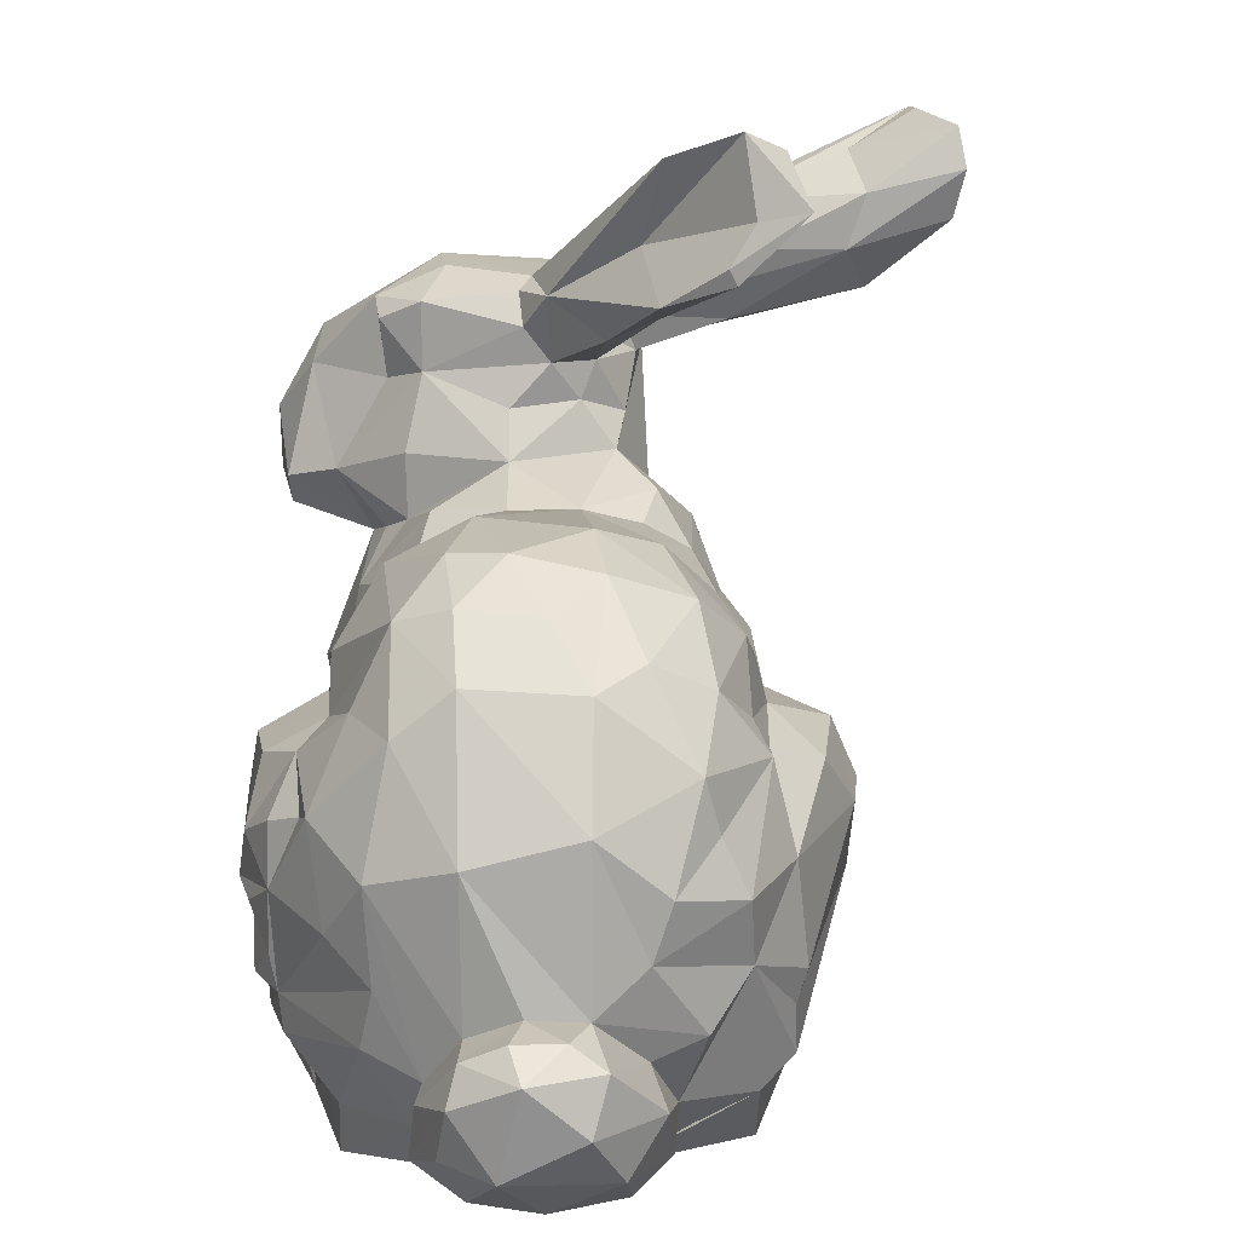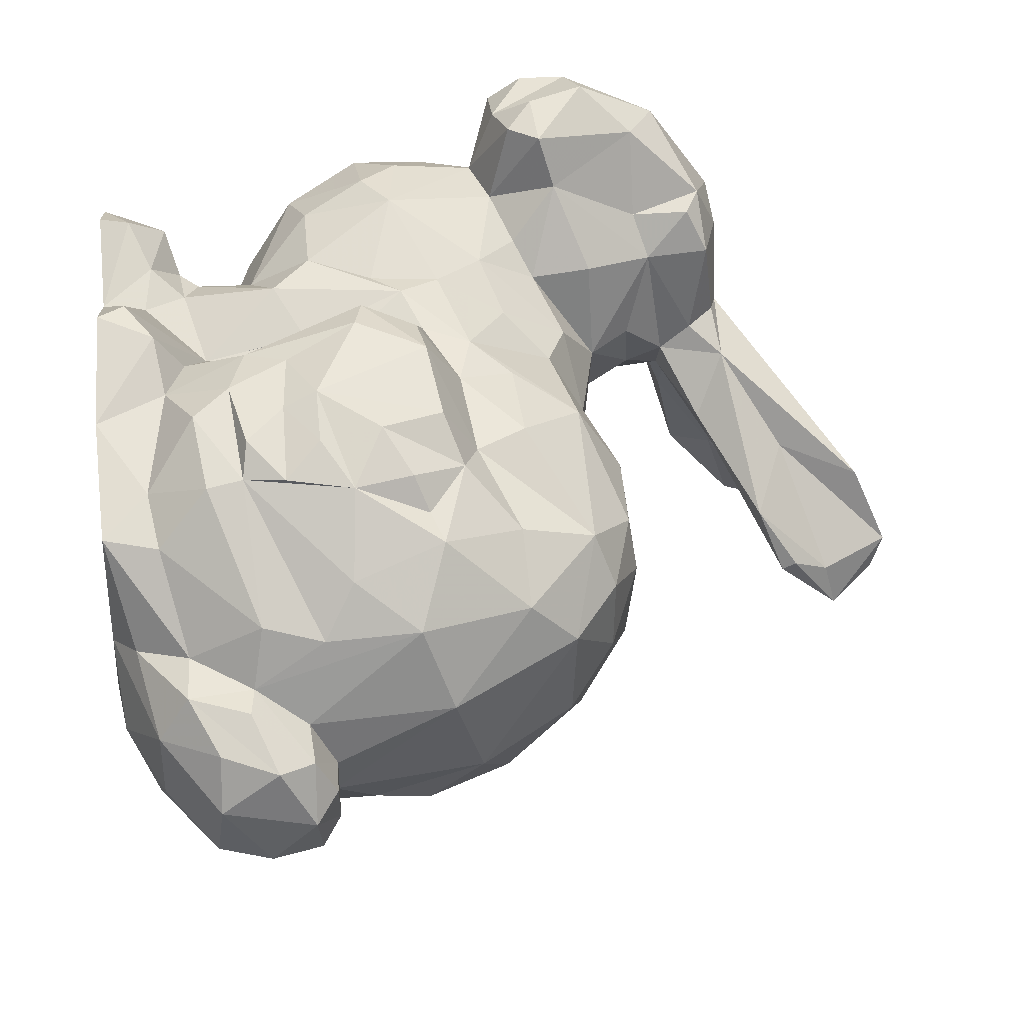
<metadata>
{"format":"obj","ext":"obj","renderer":"f3d","projection":"perspective","resolution":1024,"background":"white","views":[{"elev":19.4,"azim":86.6,"up":"+Y"},{"elev":53.5,"azim":84.5,"up":"+Z"}]}
</metadata>
<code>
v -0.02779 0.1254 0.004008
v -0.06443 0.1519 0.03643
v -0.06192 0.1487 -0.004226
v 0.04382 0.09476 0.0247
v -0.08802 0.1351 0.002908
v -0.04265 0.129 0.01493
v -0.02987 0.1221 -0.006146
v -0.04763 0.04454 0.04319
v -0.06715 0.1665 -0.02235
v 0.007906 0.0438 0.04587
v -0.05212 0.04929 0.03598
v -0.04349 0.05036 0.03914
v -0.02054 0.05071 0.04598
v 0.01233 0.05461 0.05181
v -0.00158 0.05277 0.05451
v 0.02066 0.1258 0.02465
v -0.006822 0.05923 0.05533
v 0.046 0.05952 0.03165
v -0.07811 0.1296 0.05376
v 0.006028 0.06206 0.05628
v 0.04262 0.04888 0.03268
v -0.05054 0.06272 0.03351
v -0.01312 0.06957 0.05444
v -0.0005377 0.06875 0.05654
v -0.04802 0.07422 0.04212
v 0.05309 0.06976 0.02537
v -0.09125 0.151 0.01557
v -0.03071 0.07267 0.04013
v -0.07524 0.1195 0.05343
v -0.03756 0.1224 0.02786
v -0.00382 0.1009 -0.0237
v -0.0118 0.1223 0.03507
v -0.09461 0.12 0.02228
v -0.008696 0.1767 -0.03012
v 0.00736 0.07479 0.05666
v -0.06081 0.1727 -0.06175
v -0.02641 0.09076 -0.03415
v 0.001271 0.1313 0.00328
v -0.01801 0.08228 0.05768
v -0.009276 0.1303 0.02118
v -0.002072 0.07475 0.05859
v -0.04896 0.1175 0.0317
v -0.05841 0.09061 0.0462
v 0.01563 0.08018 0.05314
v -0.04188 0.08589 0.04256
v -0.06932 0.1712 -0.05441
v -0.08485 0.1099 0.004331
v -0.006377 0.1261 -0.007639
v -0.08689 0.1085 0.01606
v -0.0654 0.08546 0.04483
v -0.03147 0.08476 0.04234
v 0.01138 0.131 0.01639
v 0.005705 0.08567 0.05698
v -0.01298 0.09463 0.05549
v 0.03135 0.1176 0.02443
v -0.03694 0.09131 0.04396
v -0.04692 0.1069 0.03995
v -0.07554 0.1547 -0.0001688
v -0.07167 0.09226 0.04207
v -0.05396 0.09697 0.04332
v 0.001106 0.09655 0.05401
v -0.0554 0.1529 0.02881
v -0.02672 0.0947 0.04457
v -0.07239 0.1147 -0.007961
v 0.006996 0.1297 0.02568
v -0.06675 0.1564 0.02457
v -0.02357 0.1032 0.04357
v -0.01451 0.1007 0.04415
v -0.06983 0.1147 0.05164
v -0.04105 0.0984 0.04183
v -0.02955 0.1187 0.02991
v -0.03637 0.1106 0.03631
v -0.002459 0.1114 0.04322
v 0.001904 0.1024 0.04373
v 0.009015 0.09964 0.0485
v -0.08888 0.1371 0.02685
v -0.09397 0.1293 0.01902
v 0.01772 0.109 0.04017
v 0.04347 0.08935 -0.005859
v -0.01751 0.1105 0.04087
v -0.05555 0.1143 0.03538
v -0.05708 0.08018 -0.02078
v -0.03912 0.0356 0.04305
v -0.02651 0.03601 0.05441
v -0.01692 0.1874 -0.02032
v 0.01835 0.04542 0.04344
v 0.02858 0.03953 0.02761
v -0.03894 0.04321 0.04146
v -0.02175 0.04591 0.05324
v -0.01196 0.0474 0.04857
v -0.06554 0.1106 0.03776
v 0.02388 0.09502 0.04671
v -0.04537 0.1559 0.008454
v -0.01158 0.1747 -0.02191
v 0.05232 0.0539 0.02865
v -0.07101 0.1389 0.04747
v -0.03194 0.1669 -0.005845
v 0.03364 0.04921 0.0317
v 0.04037 0.06018 0.03046
v -0.06622 0.1203 0.05211
v 0.03388 0.06243 0.03955
v -0.05959 0.1492 0.03586
v -0.08626 0.09271 0.002502
v 0.01153 0.06101 0.05247
v -0.04987 0.1287 0.03191
v 0.05601 0.06372 0.02721
v -0.06089 0.1387 0.03473
v -0.05466 0.1412 0.02879
v -0.02551 0.1818 -0.008678
v -0.09212 0.1136 0.0154
v -0.06134 0.1228 0.04375
v 0.01321 0.06849 0.0536
v 0.01562 0.1222 0.03368
v 0.03638 0.07307 0.03747
v -0.01035 0.1679 -0.01768
v -0.05018 0.1497 0.01223
v -0.01644 0.1606 -0.007706
v 0.02931 0.0788 0.04451
v 0.03471 0.09539 -0.01323
v 0.03056 0.1093 0.03427
v 0.01372 0.09047 0.05297
v 0.0367 0.08984 0.0385
v 0.01821 0.09286 0.04787
v -0.0635 0.1421 -0.00714
v -0.09247 0.1175 0.008598
v 0.02243 0.04242 -0.01053
v 0.04095 0.0407 -8.061e-05
v -0.05021 0.1372 0.002833
v 0.02592 0.04952 -0.02033
v -0.03722 0.1503 -0.0007728
v -0.06129 0.1596 -0.027
v 0.05855 0.05315 0.02017
v 0.05483 0.05094 0.001539
v -0.01498 0.1246 -0.005091
v 0.04439 0.09945 0.005875
v 0.03901 0.06576 -0.01148
v -0.04798 0.1365 0.01468
v 0.0602 0.06924 0.01651
v 0.06064 0.06078 0.006761
v 0.04186 0.0632 -0.002541
v -0.07077 0.06147 0.01119
v 0.05741 0.06969 0.00406
v -0.06311 0.1685 -0.04552
v -0.08981 0.1417 0.0302
v 0.03293 0.07386 -0.01847
v 0.02218 0.0862 -0.02583
v -0.0626 0.159 -0.04225
v 0.04715 0.07242 0.006158
v -0.07391 0.181 -0.05384
v -0.09068 0.1363 0.01636
v 0.04423 0.07962 -0.002611
v -0.0395 0.04574 -0.02234
v -0.0779 0.1509 -0.002617
v 0.03615 0.0858 -0.01762
v -0.06966 0.1814 -0.05426
v -0.07753 0.1561 0.02518
v -0.06899 0.1553 0.001917
v 0.001855 0.1142 -0.01974
v -0.06984 0.1746 -0.04307
v -0.05985 0.121 -0.009025
v -0.09012 0.09261 0.02003
v -0.02756 0.1254 0.01575
v -0.08835 0.09915 0.006446
v -0.08439 0.1454 0.004756
v -0.05865 0.1562 0.01042
v -0.05418 0.1548 0.01274
v -0.07198 0.1578 -0.00269
v 0.0548 0.07321 0.009738
v 0.03336 0.1167 0.005033
v 0.02399 0.1252 0.0108
v 0.04758 0.0734 0.01577
v 0.05475 0.07323 0.0182
v 0.02252 0.1131 -0.0137
v 0.04467 0.06916 0.0245
v 0.01548 0.1289 0.002067
v -0.07655 0.149 -0.00982
v 0.01904 0.1011 -0.02224
v -0.06503 0.03562 0.04156
v -0.07516 0.1073 0.03635
v -0.08719 0.1187 0.04843
v -0.06703 0.03567 0.0313
v -0.05625 0.04081 0.04722
v -0.06312 0.1021 -0.01793
v -0.06693 0.04488 0.007573
v -0.06014 0.0387 0.02022
v -0.0298 0.04068 0.05318
v -0.07292 0.03717 0.007491
v -0.07031 0.07104 0.03477
v -0.08696 0.1462 0.03529
v -0.05921 0.04695 0.04107
v -0.08405 0.09744 0.03021
v -0.02448 0.08366 0.05483
v -0.09361 0.1193 0.04148
v -0.02468 0.1059 -0.02312
v -0.05841 0.04926 0.006081
v -0.02941 0.05395 0.03652
v -0.07253 0.1507 -0.04239
v -0.04923 0.05279 0.03559
v -0.08586 0.1272 0.04925
v -0.05005 0.04781 0.01672
v -0.0501 0.05506 0.01605
v -0.07869 0.1763 -0.04855
v -0.07834 0.1439 0.04565
v -0.04302 0.09208 -0.02262
v -0.02679 0.06443 0.03875
v -0.05271 0.05764 0.02341
v -0.06754 0.1597 -0.05611
v -0.01676 0.06209 0.05238
v -0.08735 0.1122 0.04333
v -0.04137 0.0674 0.04226
v -0.0217 0.0934 0.0514
v -0.0869 0.1234 -0.002531
v 0.0272 0.1192 -0.003143
v -0.03978 0.1073 -0.01961
v -0.0687 0.04293 0.000679
v -0.0637 0.04512 0.03432
v -0.05628 0.04702 -0.004733
v -0.09277 0.1243 0.03094
v -0.05351 0.04983 0.02858
v -0.09034 0.1303 0.0407
v -0.07344 0.1623 -0.03684
v -0.05634 0.05639 0.007517
v -0.04176 0.1723 -0.007376
v -0.07927 0.1701 -0.04133
v -0.02744 0.04948 -0.02476
v -0.02356 0.06448 -0.03478
v -0.08045 0.07082 0.01263
v -0.01458 0.1849 -0.02648
v -0.03201 0.0768 -0.03158
v -0.06542 0.06363 -0.003997
v 0.01025 0.09917 -0.02262
v -0.08226 0.0744 0.004391
v -0.08602 0.07939 0.01112
v -0.01559 0.09399 -0.03523
v -0.07269 0.08346 -0.0162
v -0.08736 0.08523 0.005134
v -0.03428 0.1163 -0.01435
v -0.08524 0.08275 0.02486
v -0.08443 0.08495 -0.002938
v -0.08129 0.09524 -0.009125
v -0.09178 0.1471 0.02359
v -0.03522 0.08425 -0.02343
v 0.01021 0.1229 -0.01169
v 0.003718 0.0946 -0.03202
v 0.02199 0.06197 -0.02606
v -0.01504 0.1152 -0.01677
v 0.0351 0.1046 -0.01073
v -0.02712 0.09533 -0.02468
v -0.06167 0.1544 0.001948
v -0.039 0.169 -0.01243
v -0.05919 0.1457 -0.002016
v -0.06641 0.04058 -0.005691
v -0.01571 0.1046 -0.02294
v -0.04023 0.1247 -0.009123
v -0.06447 0.1793 -0.06069
v 0.05089 0.05968 -0.004719
v -0.0516 0.1436 0.0002031
v -0.03524 0.03397 -0.03046
v -0.05349 0.1161 -0.016
v 0.01351 0.03511 -0.02113
v -0.04918 0.129 -0.003001
v -0.04721 0.04105 -0.01205
v -0.05451 0.09587 -0.02241
v -0.06759 0.03409 -0.006718
v -0.07073 0.03673 -0.001051
v 0.02532 0.04203 -0.006276
v -0.03344 0.04267 -0.02983
v 0.01316 0.1051 -0.01971
v -0.01827 0.04454 -0.0281
v 0.04388 0.04933 -0.006111
v -0.07989 0.1356 -0.004652
v -0.02063 0.1742 -0.02225
v 0.01434 0.04827 -0.02554
v -0.005392 0.04842 -0.03146
v -0.03266 0.05263 -0.0098
v -0.04175 0.04867 -0.01095
v 0.0349 0.05286 -0.007268
v 0.02113 0.05339 -0.02639
v -0.07805 0.1245 -0.007299
v -0.006668 0.03503 0.04822
v -0.05305 0.0506 -0.006498
v -0.01768 0.1654 -0.01834
v -0.0549 0.134 -0.004812
v -0.07586 0.07128 0.02774
v -0.03814 0.07109 -0.0168
v -0.05512 0.06323 -0.007882
v 0.0218 0.06785 -0.02787
v -0.05609 0.1512 -0.002062
v -0.01451 0.06853 -0.03823
v -0.003878 0.08401 -0.03786
v -0.02294 0.07718 -0.03902
v -0.07863 0.08452 0.03654
v -0.06263 0.07241 -0.0164
v -0.09073 0.1163 0.02755
v -0.01428 0.07776 -0.03841
v -0.01455 0.08397 -0.03952
v -0.02729 0.08475 -0.03666
v -0.04693 0.07455 -0.01749
v -0.07954 0.07464 -0.003429
v -0.04124 0.08534 -0.02144
v -0.04411 0.0353 -0.02628
v 0.0009309 0.03481 -0.01626
v -0.03522 0.03385 -0.02078
v 0.006623 0.0388 -0.01116
v 0.01163 0.03449 -0.01144
v -0.03235 0.0385 -0.01694
v -0.04259 0.03405 -0.006069
v 0.02008 0.03425 0.0007663
v 0.002317 0.03422 0.004767
v -0.04852 0.03386 -0.01363
v 0.02579 0.03447 0.01263
v -0.03682 0.0383 -0.0058
v 0.03453 0.03576 0.01178
v 0.0006685 0.03504 0.01853
v 0.04879 0.04277 0.01301
v 0.01274 0.03495 0.02971
v -0.002884 0.03832 0.006107
v 0.02177 0.03471 0.02185
v 0.0453 0.0431 0.02442
v -0.04702 0.03363 0.005036
v -0.07297 0.03485 0.002727
v -0.05343 0.03347 0.01283
v -0.03303 0.03343 0.01092
v -0.002885 0.03816 0.01802
v -0.03333 0.03368 0.0238
v -0.08969 0.1129 0.03533
v -0.06073 0.07411 0.04118
v 0.008197 0.0392 0.03146
v -0.05738 0.05819 0.001596
v -0.06259 0.03471 0.02004
v -0.08206 0.1099 0.02899
v -0.07851 0.1124 0.04745
v -0.0253 0.03786 0.01436
v -0.03674 0.03441 0.03346
v -0.02861 0.03865 0.03503
v 0.01563 0.03562 0.04356
v -0.06631 0.06188 0.02178
v -0.05903 0.03523 0.04579
v -0.06808 0.1514 -0.04626
v -0.01014 0.1652 -0.019
v -0.0708 0.1417 -0.008532
v -0.04897 0.1439 0.007696
v -0.06461 0.147 -0.02274
v -0.0627 0.164 -0.05995
v 0.009603 0.03491 0.03678
v -0.02719 0.03484 0.04362
v -0.01586 0.03949 0.03953
v -0.04887 0.03385 0.02322
v -0.0426 0.04119 0.01485
v -0.03976 0.03455 0.02598
v 0.01524 0.0397 0.01031
v 0.008927 0.03466 0.01812
f 201 219 206
f 265 264 321
f 40 32 65
f 58 157 167
f 215 217 252
f 82 293 235
f 19 96 203
f 143 159 9
f 334 325 333
f 52 175 38
f 339 147 343
f 341 339 343
f 167 149 58
f 10 90 280
f 29 332 69
f 100 29 69
f 100 19 29
f 133 127 270
f 32 162 71
f 76 218 220
f 179 43 91
f 148 140 136
f 17 104 20
f 138 139 142
f 20 112 24
f 162 30 71
f 108 105 6
f 59 50 43
f 236 233 238
f 127 308 266
f 50 327 43
f 53 75 61
f 157 9 167
f 44 92 123
f 132 315 133
f 343 124 341
f 165 109 223
f 43 57 91
f 91 57 81
f 279 212 271
f 327 25 43
f 123 92 75
f 99 18 26
f 43 60 57
f 90 10 15
f 190 8 11
f 17 20 24
f 74 75 78
f 60 43 57
f 41 24 35
f 42 81 57
f 98 21 99
f 174 99 26
f 93 166 116
f 165 166 93
f 53 121 75
f 11 8 12
f 11 12 198
f 43 70 57
f 303 305 302
f 43 25 45
f 93 109 165
f 52 40 65
f 43 45 70
f 40 52 38
f 45 25 56
f 8 88 12
f 42 57 30
f 12 196 210
f 42 30 6
f 25 210 56
f 74 78 113
f 70 45 56
f 72 30 57
f 88 196 12
f 57 70 72
f 71 30 72
f 126 308 129
f 70 56 67
f 71 72 67
f 72 70 67
f 35 24 112
f 150 164 5
f 56 210 28
f 56 28 51
f 38 1 40
f 73 113 32
f 28 210 196
f 56 51 63
f 56 63 67
f 54 41 61
f 28 196 51
f 41 53 61
f 110 47 49
f 232 227 233
f 196 205 51
f 185 330 219
f 128 342 137
f 15 10 14
f 196 186 89
f 79 119 247
f 67 32 71
f 196 89 13
f 15 104 17
f 67 63 68
f 251 124 3
f 52 170 175
f 32 67 80
f 104 15 14
f 242 275 285
f 130 282 340
f 67 68 80
f 89 90 13
f 143 147 36
f 80 68 73
f 148 136 151
f 99 21 18
f 21 106 18
f 208 23 39
f 32 80 73
f 257 130 342
f 39 23 41
f 39 41 54
f 208 17 23
f 73 68 74
f 90 17 208
f 247 135 79
f 18 106 26
f 23 17 24
f 23 24 41
f 90 15 17
f 85 94 34
f 41 35 44
f 118 122 92
f 242 300 204
f 53 41 44
f 111 96 100
f 100 69 91
f 96 111 107
f 100 91 111
f 96 107 2
f 20 104 112
f 2 107 102
f 120 78 92
f 340 115 117
f 342 128 257
f 241 27 150
f 315 127 133
f 96 19 100
f 111 91 81
f 182 83 8
f 97 117 94
f 111 108 107
f 108 102 107
f 93 117 97
f 132 139 138
f 86 98 101
f 93 97 109
f 42 111 81
f 111 105 108
f 83 88 8
f 98 336 87
f 105 111 42
f 132 133 139
f 21 95 106
f 120 122 4
f 114 101 99
f 42 6 105
f 121 44 123
f 258 301 267
f 44 118 92
f 162 32 40
f 293 82 298
f 114 99 122
f 53 44 121
f 10 280 336
f 14 10 86
f 122 120 92
f 21 319 95
f 148 135 4
f 85 34 228
f 106 95 132
f 122 174 4
f 118 114 122
f 95 319 132
f 248 242 204
f 174 171 4
f 10 336 86
f 118 104 114
f 247 169 135
f 86 336 98
f 329 195 222
f 342 93 116
f 89 84 280
f 93 130 117
f 280 90 89
f 101 98 99
f 104 101 114
f 14 86 101
f 44 112 104
f 97 94 85
f 123 75 121
f 74 113 73
f 93 342 130
f 120 113 78
f 122 99 174
f 44 104 118
f 339 207 344
f 139 133 256
f 97 85 109
f 14 101 104
f 35 112 44
f 94 117 115
f 262 252 217
f 193 218 294
f 150 76 241
f 237 134 246
f 330 216 219
f 79 135 151
f 136 277 145
f 239 236 103
f 282 272 34
f 77 5 125
f 3 147 131
f 33 125 110
f 47 163 49
f 325 323 333
f 266 308 126
f 301 152 267
f 266 129 277
f 218 77 33
f 143 131 147
f 277 129 145
f 151 154 79
f 266 126 129
f 47 110 125
f 27 164 150
f 77 218 76
f 158 173 268
f 151 136 145
f 283 257 128
f 308 260 129
f 343 3 124
f 255 143 36
f 236 161 163
f 286 293 298
f 144 76 220
f 151 145 154
f 147 3 343
f 34 115 340
f 346 345 280
f 148 151 135
f 195 185 200
f 164 27 153
f 34 94 115
f 140 277 136
f 116 108 342
f 108 137 342
f 132 138 106
f 62 108 116
f 159 255 155
f 30 162 6
f 156 27 189
f 143 255 159
f 155 255 149
f 26 138 172
f 9 3 131
f 9 157 3
f 142 168 138
f 138 168 172
f 201 200 219
f 172 171 26
f 348 350 334
f 26 171 174
f 27 156 58
f 5 77 150
f 168 148 171
f 172 168 171
f 64 341 160
f 6 128 137
f 200 185 219
f 166 165 66
f 75 74 61
f 293 286 230
f 236 238 161
f 156 157 58
f 27 58 153
f 6 261 128
f 62 116 166
f 66 62 166
f 27 241 189
f 162 1 6
f 165 156 66
f 1 261 6
f 163 103 236
f 165 157 156
f 4 135 55
f 4 55 120
f 254 1 7
f 156 2 66
f 2 203 96
f 135 169 55
f 194 248 214
f 36 147 344
f 203 2 156
f 143 9 131
f 9 149 167
f 170 55 169
f 120 55 113
f 2 62 66
f 170 16 55
f 55 16 113
f 6 137 108
f 62 2 102
f 169 213 175
f 169 175 170
f 54 61 74
f 54 74 68
f 212 125 5
f 162 40 1
f 52 16 170
f 16 65 113
f 65 16 52
f 32 113 65
f 148 4 171
f 159 155 149
f 9 159 149
f 198 12 210
f 178 182 190
f 192 39 54
f 219 11 198
f 29 19 332
f 59 43 179
f 257 272 282
f 205 208 51
f 22 198 210
f 196 13 205
f 205 13 208
f 59 292 50
f 63 51 192
f 54 68 211
f 216 178 190
f 206 198 22
f 54 211 192
f 102 108 62
f 22 210 25
f 88 186 196
f 216 190 219
f 199 180 332
f 19 199 332
f 63 211 68
f 203 189 199
f 250 228 272
f 199 193 180
f 271 5 164
f 321 187 184
f 83 186 88
f 203 199 19
f 50 292 188
f 331 49 161
f 203 156 189
f 216 181 178
f 13 90 208
f 331 161 191
f 242 285 300
f 130 257 282
f 149 202 58
f 241 144 189
f 192 211 63
f 179 191 59
f 222 200 201
f 179 331 191
f 26 106 138
f 51 208 192
f 255 46 149
f 238 191 161
f 187 330 184
f 152 276 225
f 191 238 292
f 330 181 216
f 208 39 192
f 287 146 145
f 330 185 184
f 291 229 297
f 184 185 195
f 275 298 285
f 193 199 220
f 220 199 189
f 191 292 59
f 186 84 89
f 195 200 222
f 38 175 243
f 207 221 46
f 197 221 207
f 130 340 117
f 149 46 221
f 202 149 221
f 223 109 85
f 224 202 221
f 219 190 11
f 297 229 37
f 37 229 242
f 226 225 229
f 224 221 153
f 197 153 221
f 220 189 144
f 300 263 204
f 197 341 176
f 33 294 218
f 229 225 242
f 317 305 309
f 153 197 176
f 76 150 77
f 317 304 305
f 214 248 204
f 152 301 276
f 340 282 34
f 224 153 58
f 350 325 334
f 242 225 275
f 293 230 299
f 310 262 301
f 301 262 276
f 246 214 237
f 146 177 154
f 49 163 161
f 85 228 223
f 76 144 241
f 175 213 243
f 244 290 234
f 82 235 183
f 235 239 240
f 145 129 278
f 194 253 31
f 263 183 259
f 220 218 193
f 240 47 64
f 341 153 176
f 125 33 77
f 119 177 247
f 281 329 286
f 341 271 153
f 261 1 254
f 276 275 225
f 163 240 239
f 281 217 329
f 163 47 240
f 7 134 237
f 217 215 195
f 217 195 329
f 239 103 163
f 223 249 165
f 153 271 164
f 195 215 184
f 299 232 233
f 239 299 233
f 239 233 236
f 321 184 215
f 299 227 232
f 47 125 212
f 7 1 134
f 268 231 31
f 250 223 228
f 303 258 305
f 268 177 231
f 177 119 154
f 213 247 173
f 247 213 169
f 268 173 177
f 173 247 177
f 244 231 146
f 119 79 154
f 142 139 256
f 48 38 243
f 157 249 3
f 234 31 244
f 249 251 3
f 37 234 296
f 152 225 267
f 124 251 257
f 1 38 48
f 186 83 84
f 31 248 194
f 246 194 214
f 140 142 256
f 157 165 249
f 173 158 243
f 48 158 246
f 160 261 259
f 246 253 194
f 283 128 261
f 168 142 148
f 243 158 48
f 259 261 254
f 249 223 288
f 234 248 31
f 158 31 253
f 48 246 134
f 140 148 142
f 243 213 173
f 234 37 248
f 214 259 237
f 254 237 259
f 158 253 246
f 31 231 244
f 224 58 202
f 134 1 48
f 262 310 252
f 7 237 254
f 344 147 339
f 8 190 182
f 261 341 283
f 212 5 271
f 133 270 256
f 341 261 160
f 204 263 214
f 256 277 140
f 270 277 256
f 252 264 265
f 252 265 215
f 160 259 64
f 277 270 266
f 296 234 290
f 255 344 46
f 183 240 64
f 272 257 288
f 270 127 266
f 235 293 299
f 252 310 264
f 145 146 154
f 276 281 298
f 298 82 300
f 248 37 242
f 275 276 298
f 268 31 158
f 145 245 287
f 145 278 245
f 287 290 146
f 272 288 250
f 263 300 82
f 286 329 230
f 129 273 278
f 245 278 289
f 146 290 244
f 245 289 287
f 231 177 146
f 46 344 207
f 260 273 129
f 281 262 217
f 278 273 289
f 276 262 281
f 255 36 344
f 64 259 183
f 341 279 271
f 288 223 250
f 285 298 300
f 260 269 273
f 273 274 289
f 82 183 263
f 273 269 274
f 288 257 251
f 287 289 290
f 317 309 324
f 298 281 286
f 64 279 341
f 290 289 296
f 289 295 296
f 124 257 283
f 249 288 251
f 83 182 338
f 197 207 339
f 228 34 272
f 274 226 289
f 64 47 212
f 295 289 291
f 295 291 296
f 279 64 212
f 321 215 265
f 274 269 226
f 289 226 291
f 260 258 269
f 341 124 283
f 296 291 297
f 235 299 239
f 306 303 304
f 296 297 37
f 259 214 263
f 226 269 225
f 183 235 240
f 269 267 225
f 258 267 269
f 291 226 229
f 316 336 345
f 351 311 318
f 313 315 319
f 98 87 21
f 316 352 318
f 345 336 280
f 309 305 308
f 314 309 316
f 328 316 345
f 178 338 182
f 347 324 328
f 110 49 331
f 110 331 294
f 311 308 313
f 316 318 336
f 193 294 326
f 309 314 324
f 83 346 84
f 294 331 326
f 193 326 209
f 313 127 315
f 331 209 326
f 334 333 335
f 347 333 317
f 87 319 21
f 258 260 305
f 332 180 209
f 303 302 304
f 311 313 318
f 306 304 317
f 233 227 284
f 331 179 209
f 299 141 227
f 233 284 238
f 299 230 141
f 336 318 87
f 209 179 332
f 227 141 284
f 84 346 280
f 284 292 238
f 260 308 305
f 292 284 188
f 332 179 69
f 179 91 69
f 219 198 206
f 230 329 141
f 333 306 317
f 347 317 324
f 141 329 222
f 141 337 284
f 83 334 346
f 302 305 304
f 308 127 313
f 284 337 188
f 264 310 320
f 264 320 321
f 308 311 351
f 187 321 330
f 141 206 337
f 327 50 188
f 141 222 206
f 335 333 347
f 321 320 322
f 321 322 330
f 22 188 337
f 22 337 206
f 33 110 294
f 301 258 310
f 341 197 339
f 327 188 22
f 258 303 310
f 181 330 178
f 327 22 25
f 310 303 307
f 209 180 193
f 315 132 319
f 310 307 320
f 322 348 330
f 307 303 306
f 307 306 312
f 330 334 178
f 330 348 334
f 338 178 83
f 320 307 323
f 314 316 328
f 318 313 319
f 87 318 319
f 312 306 333
f 324 314 328
f 178 334 83
f 78 75 92
f 222 201 206
f 347 346 335
f 352 309 351
f 345 347 328
f 348 349 350
f 335 346 334
f 346 347 345
f 349 325 350
f 312 333 323
f 307 312 323
f 320 323 349
f 309 308 351
f 316 309 352
f 349 323 325
f 318 352 351
f 349 322 320
f 322 349 348

</code>
